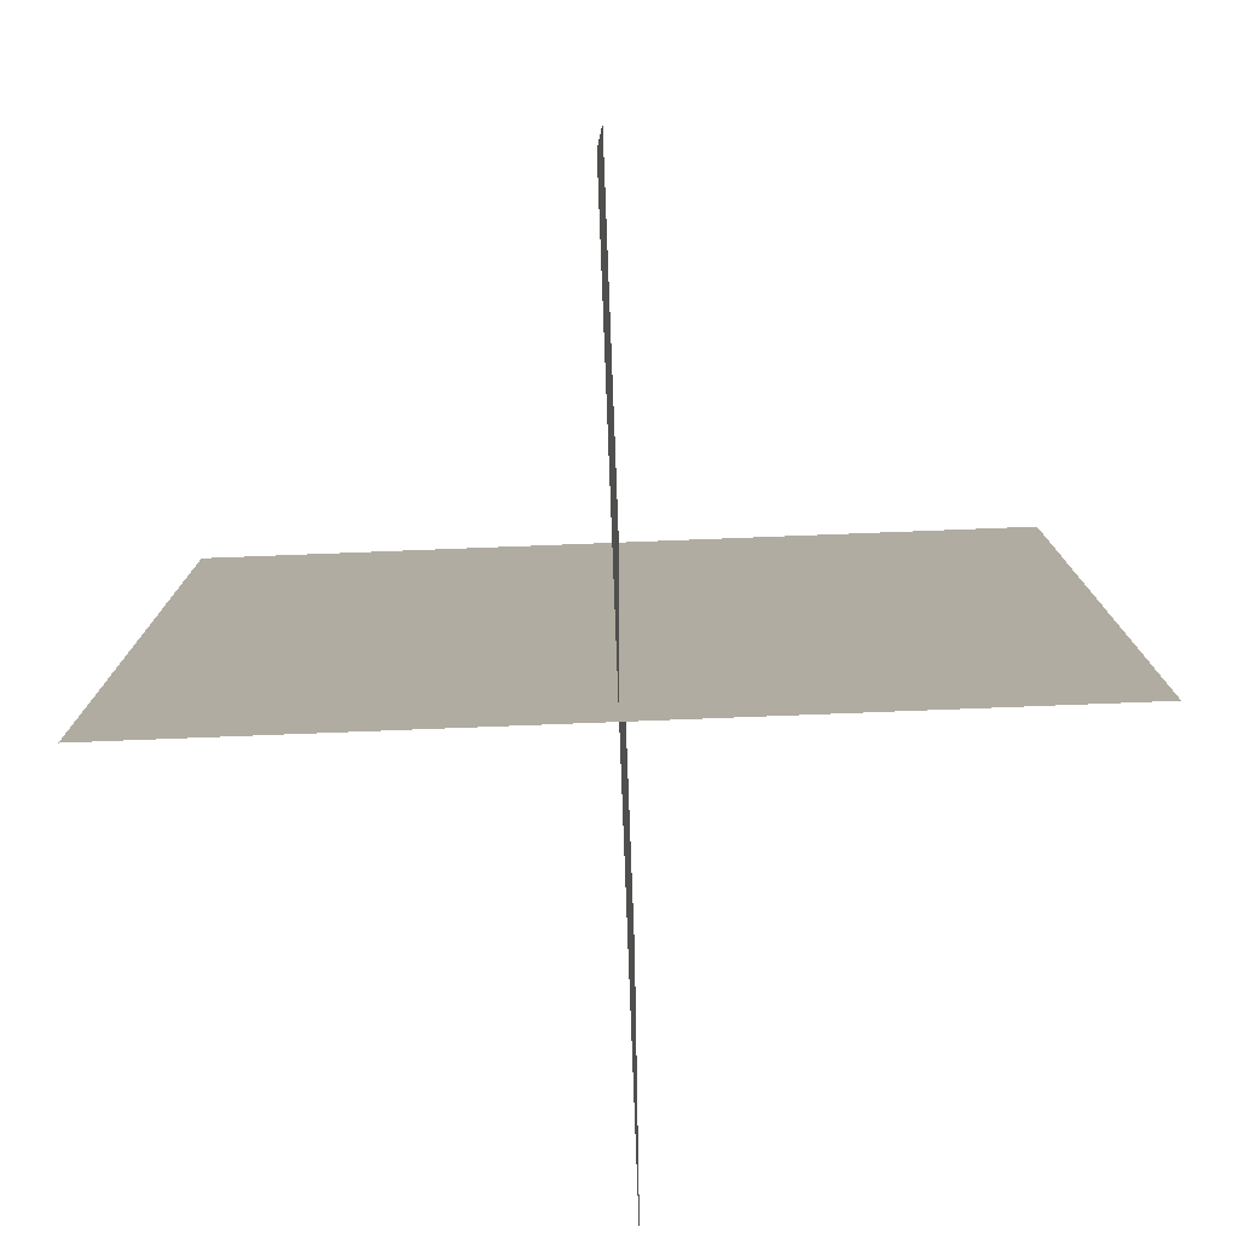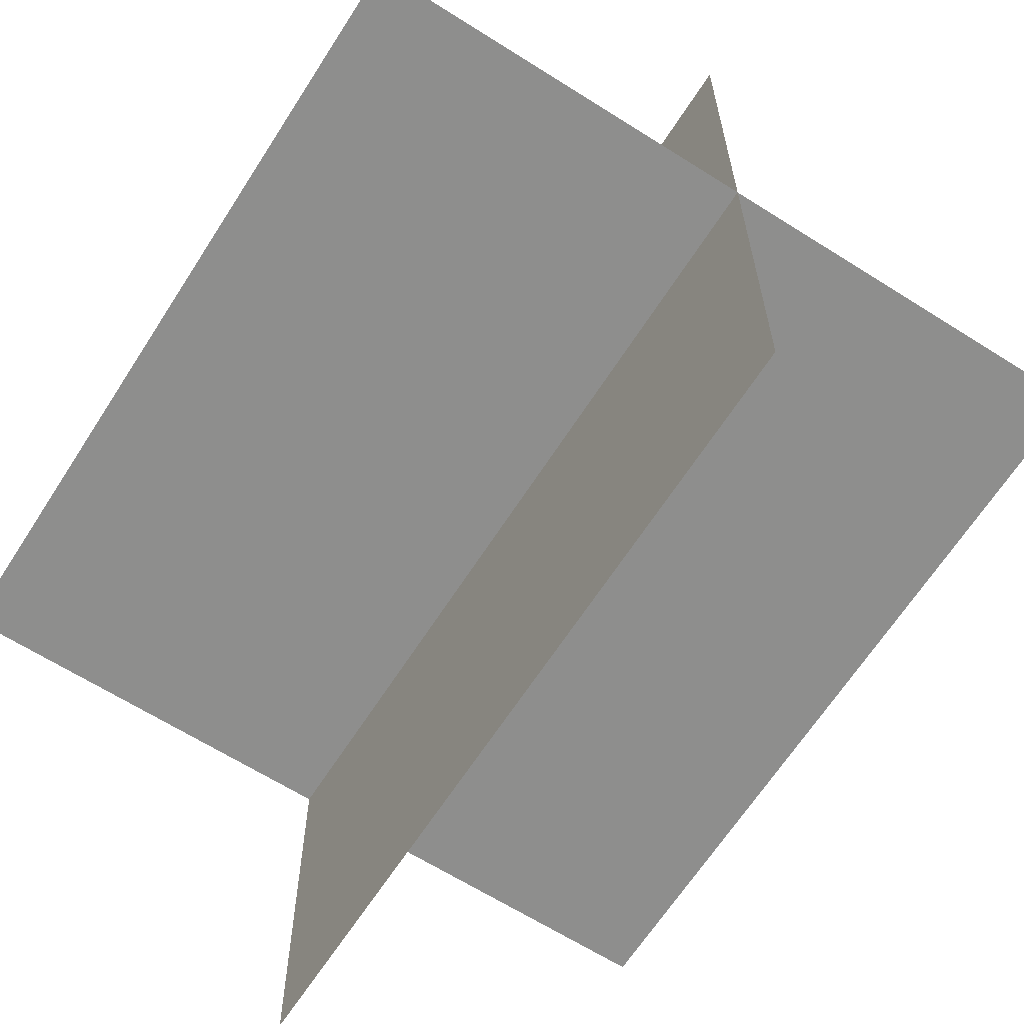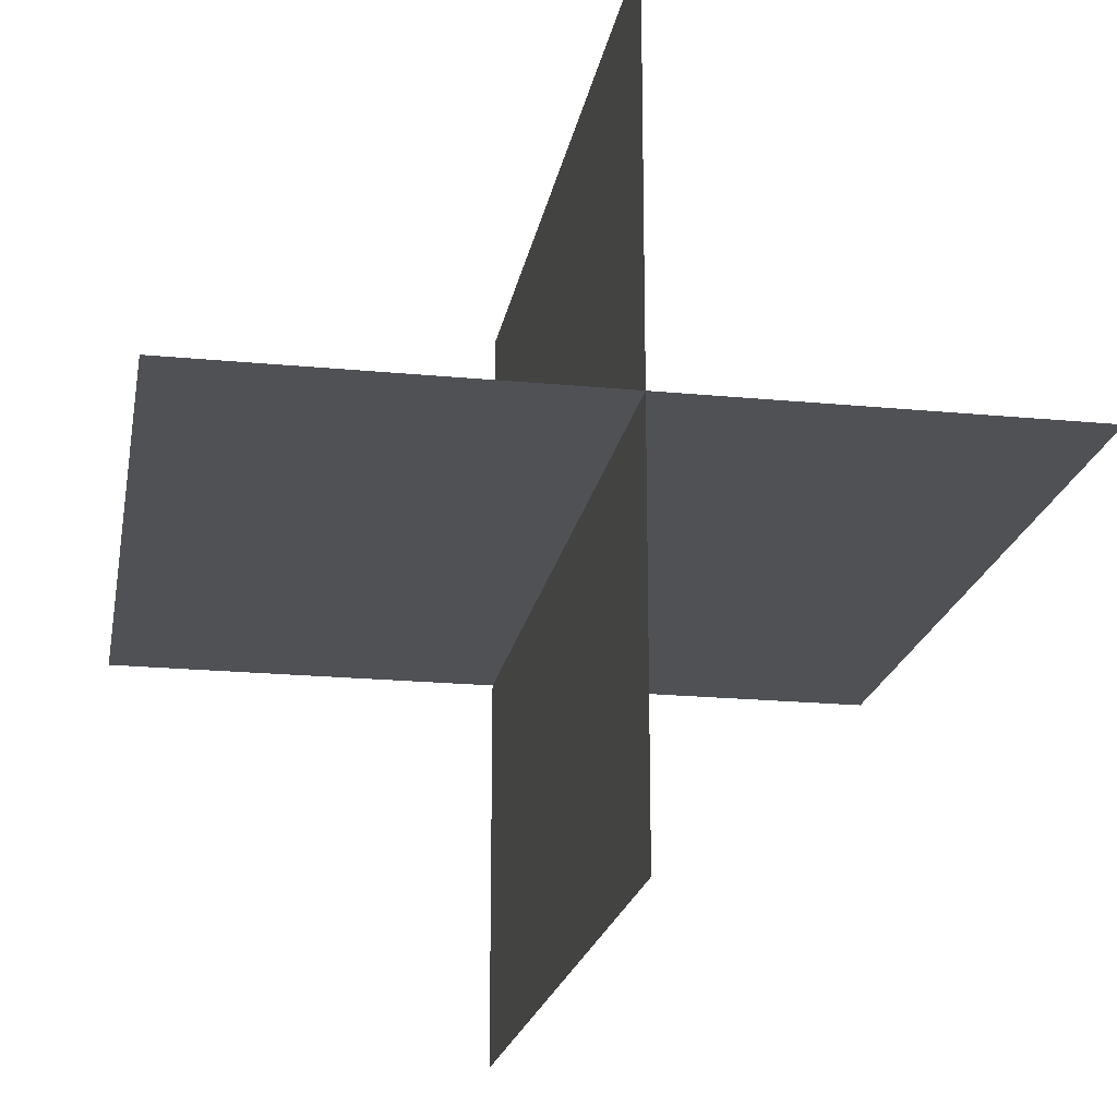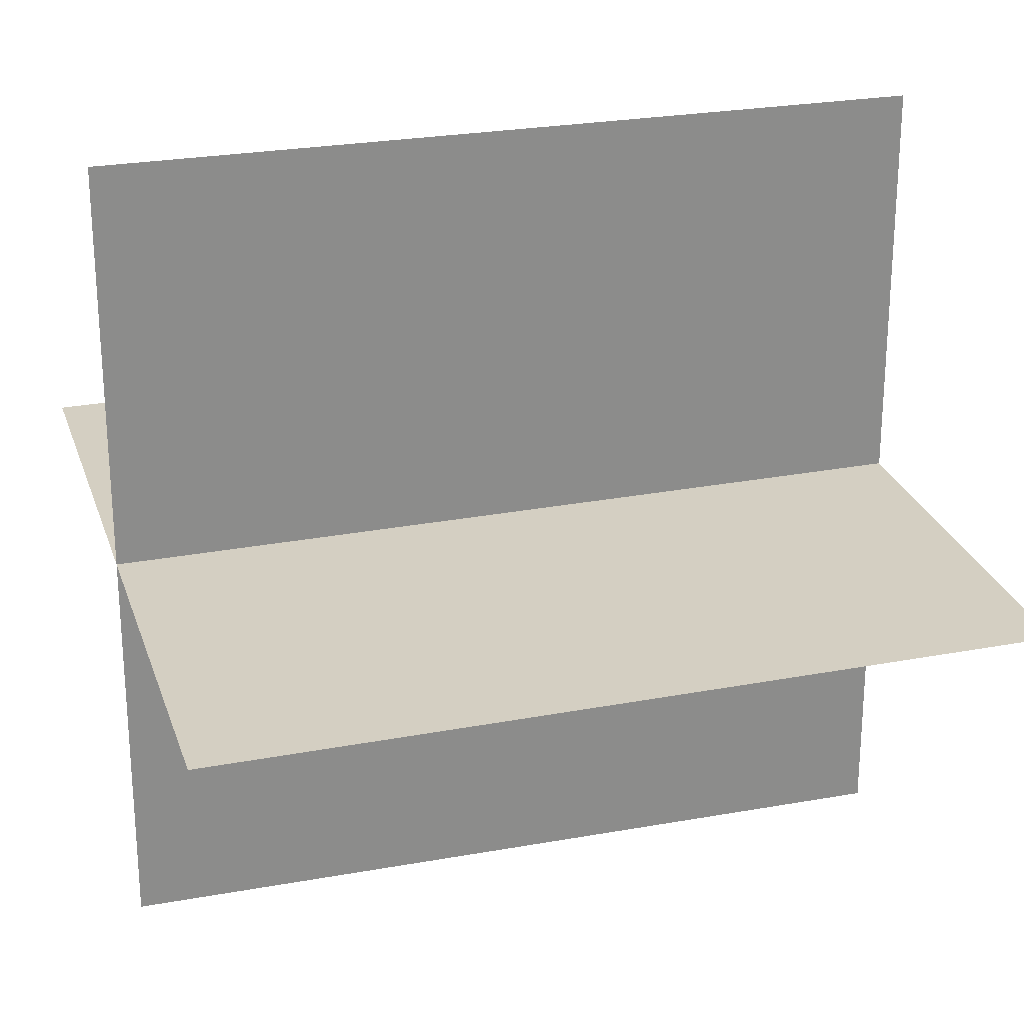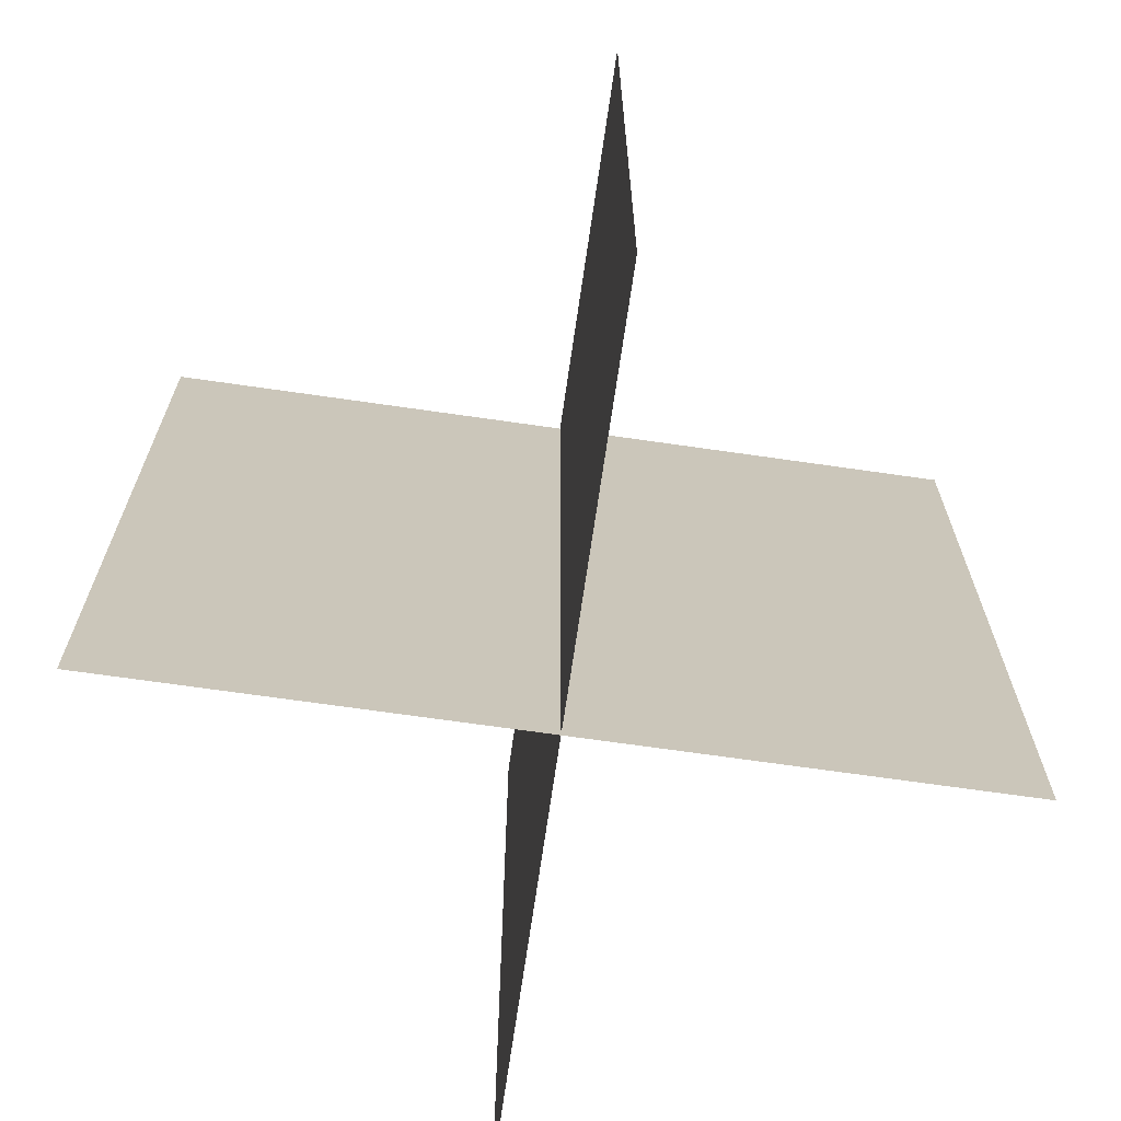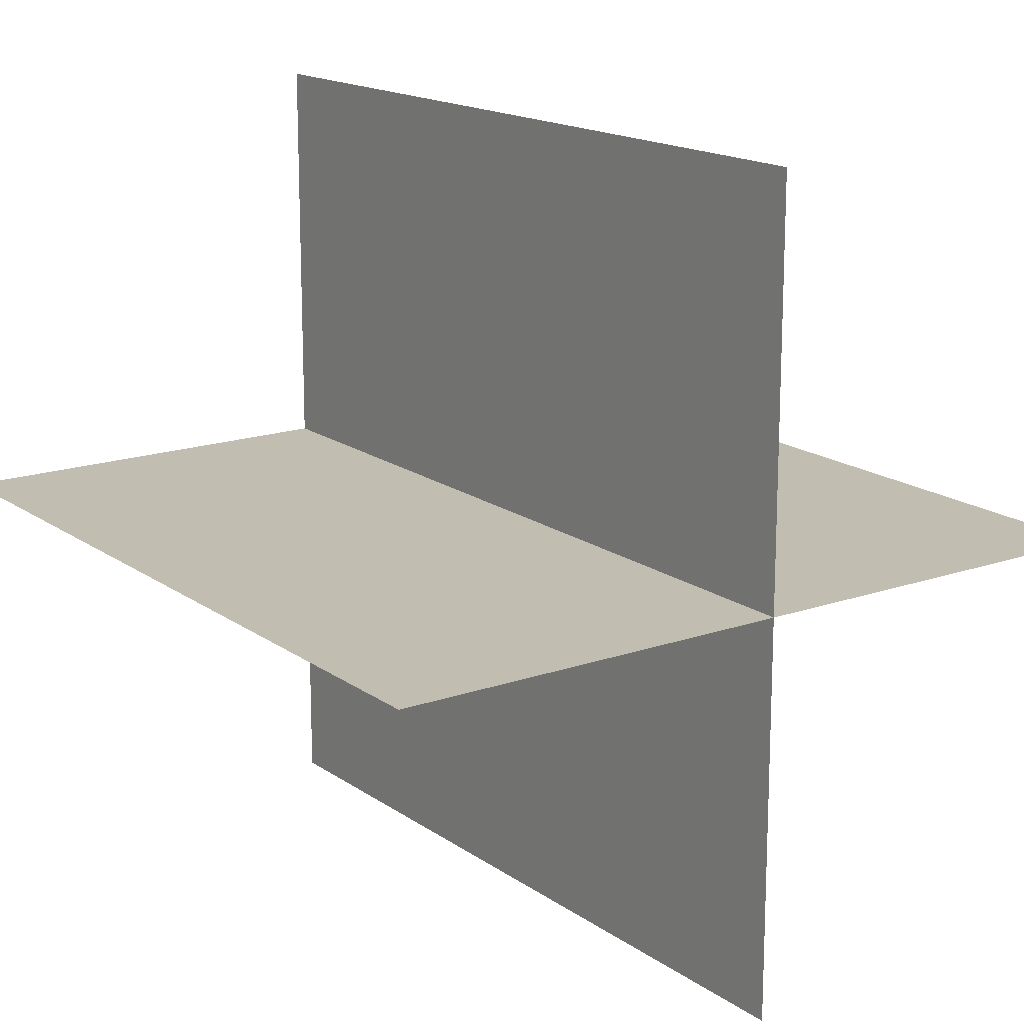
<metadata>
{"format":"obj","ext":"obj","renderer":"f3d","projection":"perspective","resolution":1024,"background":"white","views":[{"elev":-79.9,"azim":-177.8,"up":"+Y"},{"elev":-64.4,"azim":-32.6,"up":"+Z"},{"elev":-20.3,"azim":170.0,"up":"+Z"},{"elev":25.6,"azim":-106.2,"up":"+Z"},{"elev":-69.3,"azim":-8.2,"up":"+Y"},{"elev":16.3,"azim":144.3,"up":"+Z"}]}
</metadata>
<code>
o Cube
v 0.5 1 0
v 0.5 0 0
v 0.5 1 1
v 0.5 0 1
v 0 1 0.4961
v 1 1 0.4961
v 0 1.5e-05 0.5039
v 1 1.5e-05 0.5039
f 2 1 3 4
f 5 6 8 7

</code>
